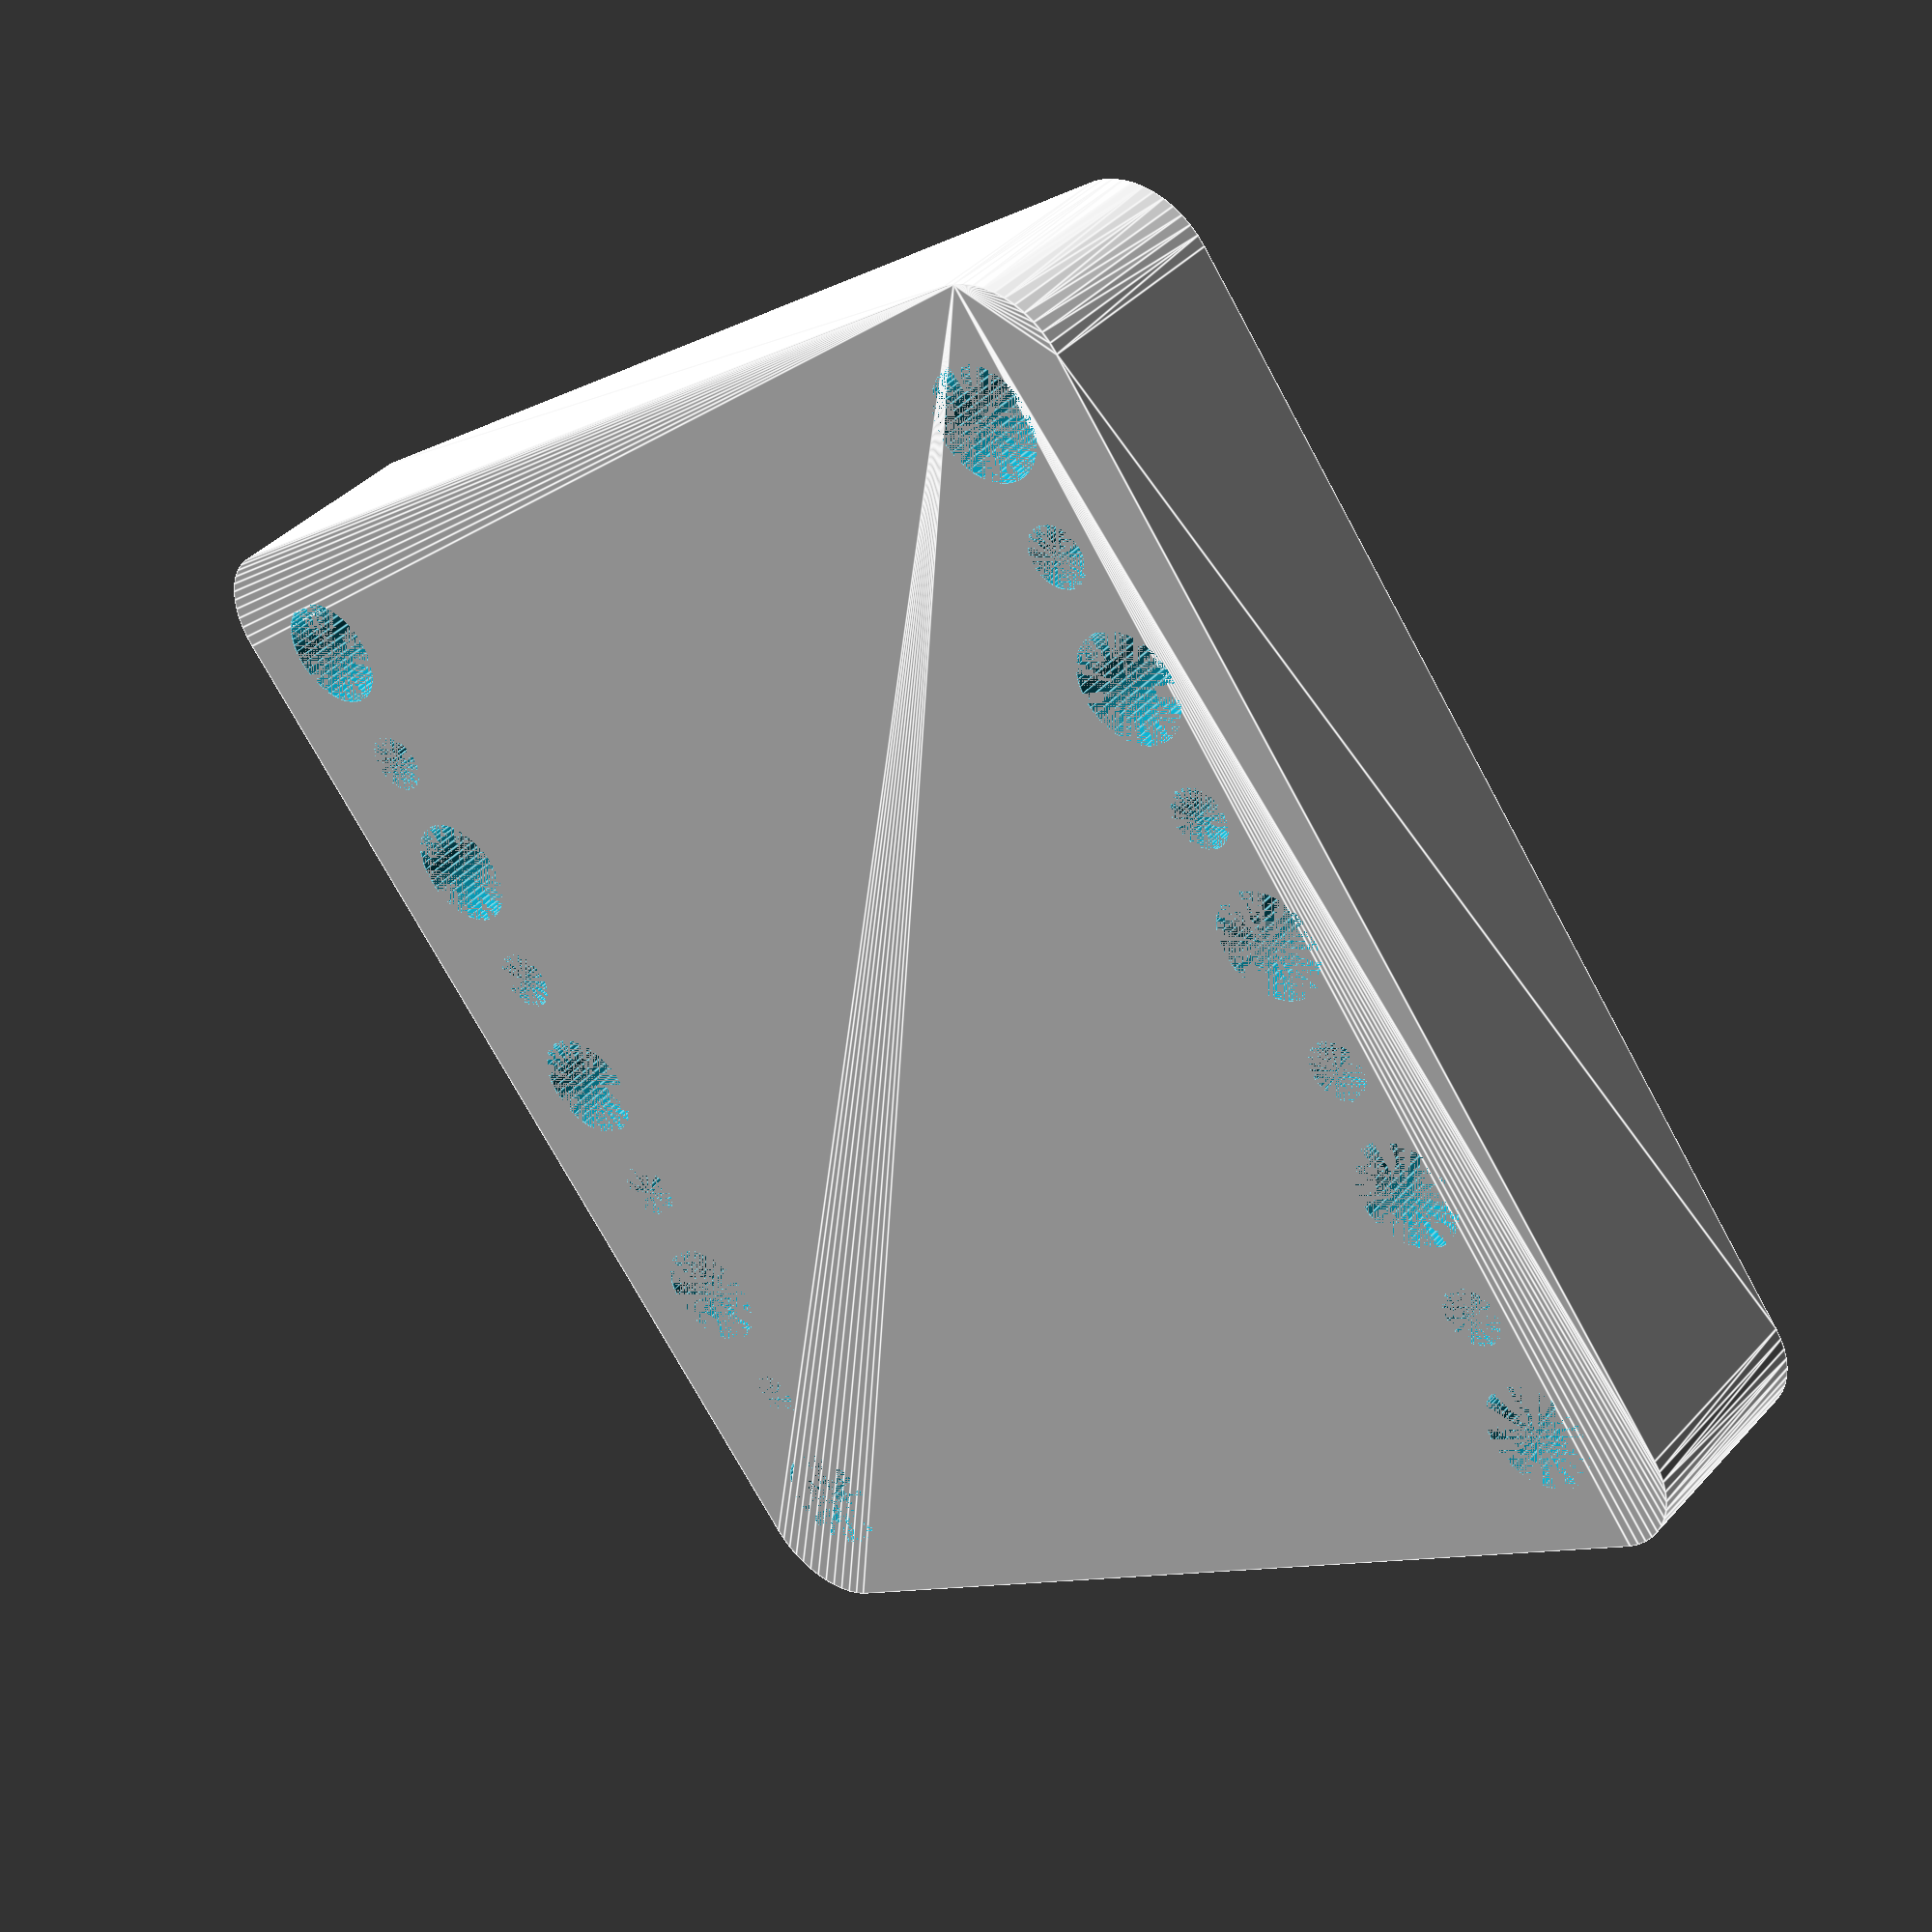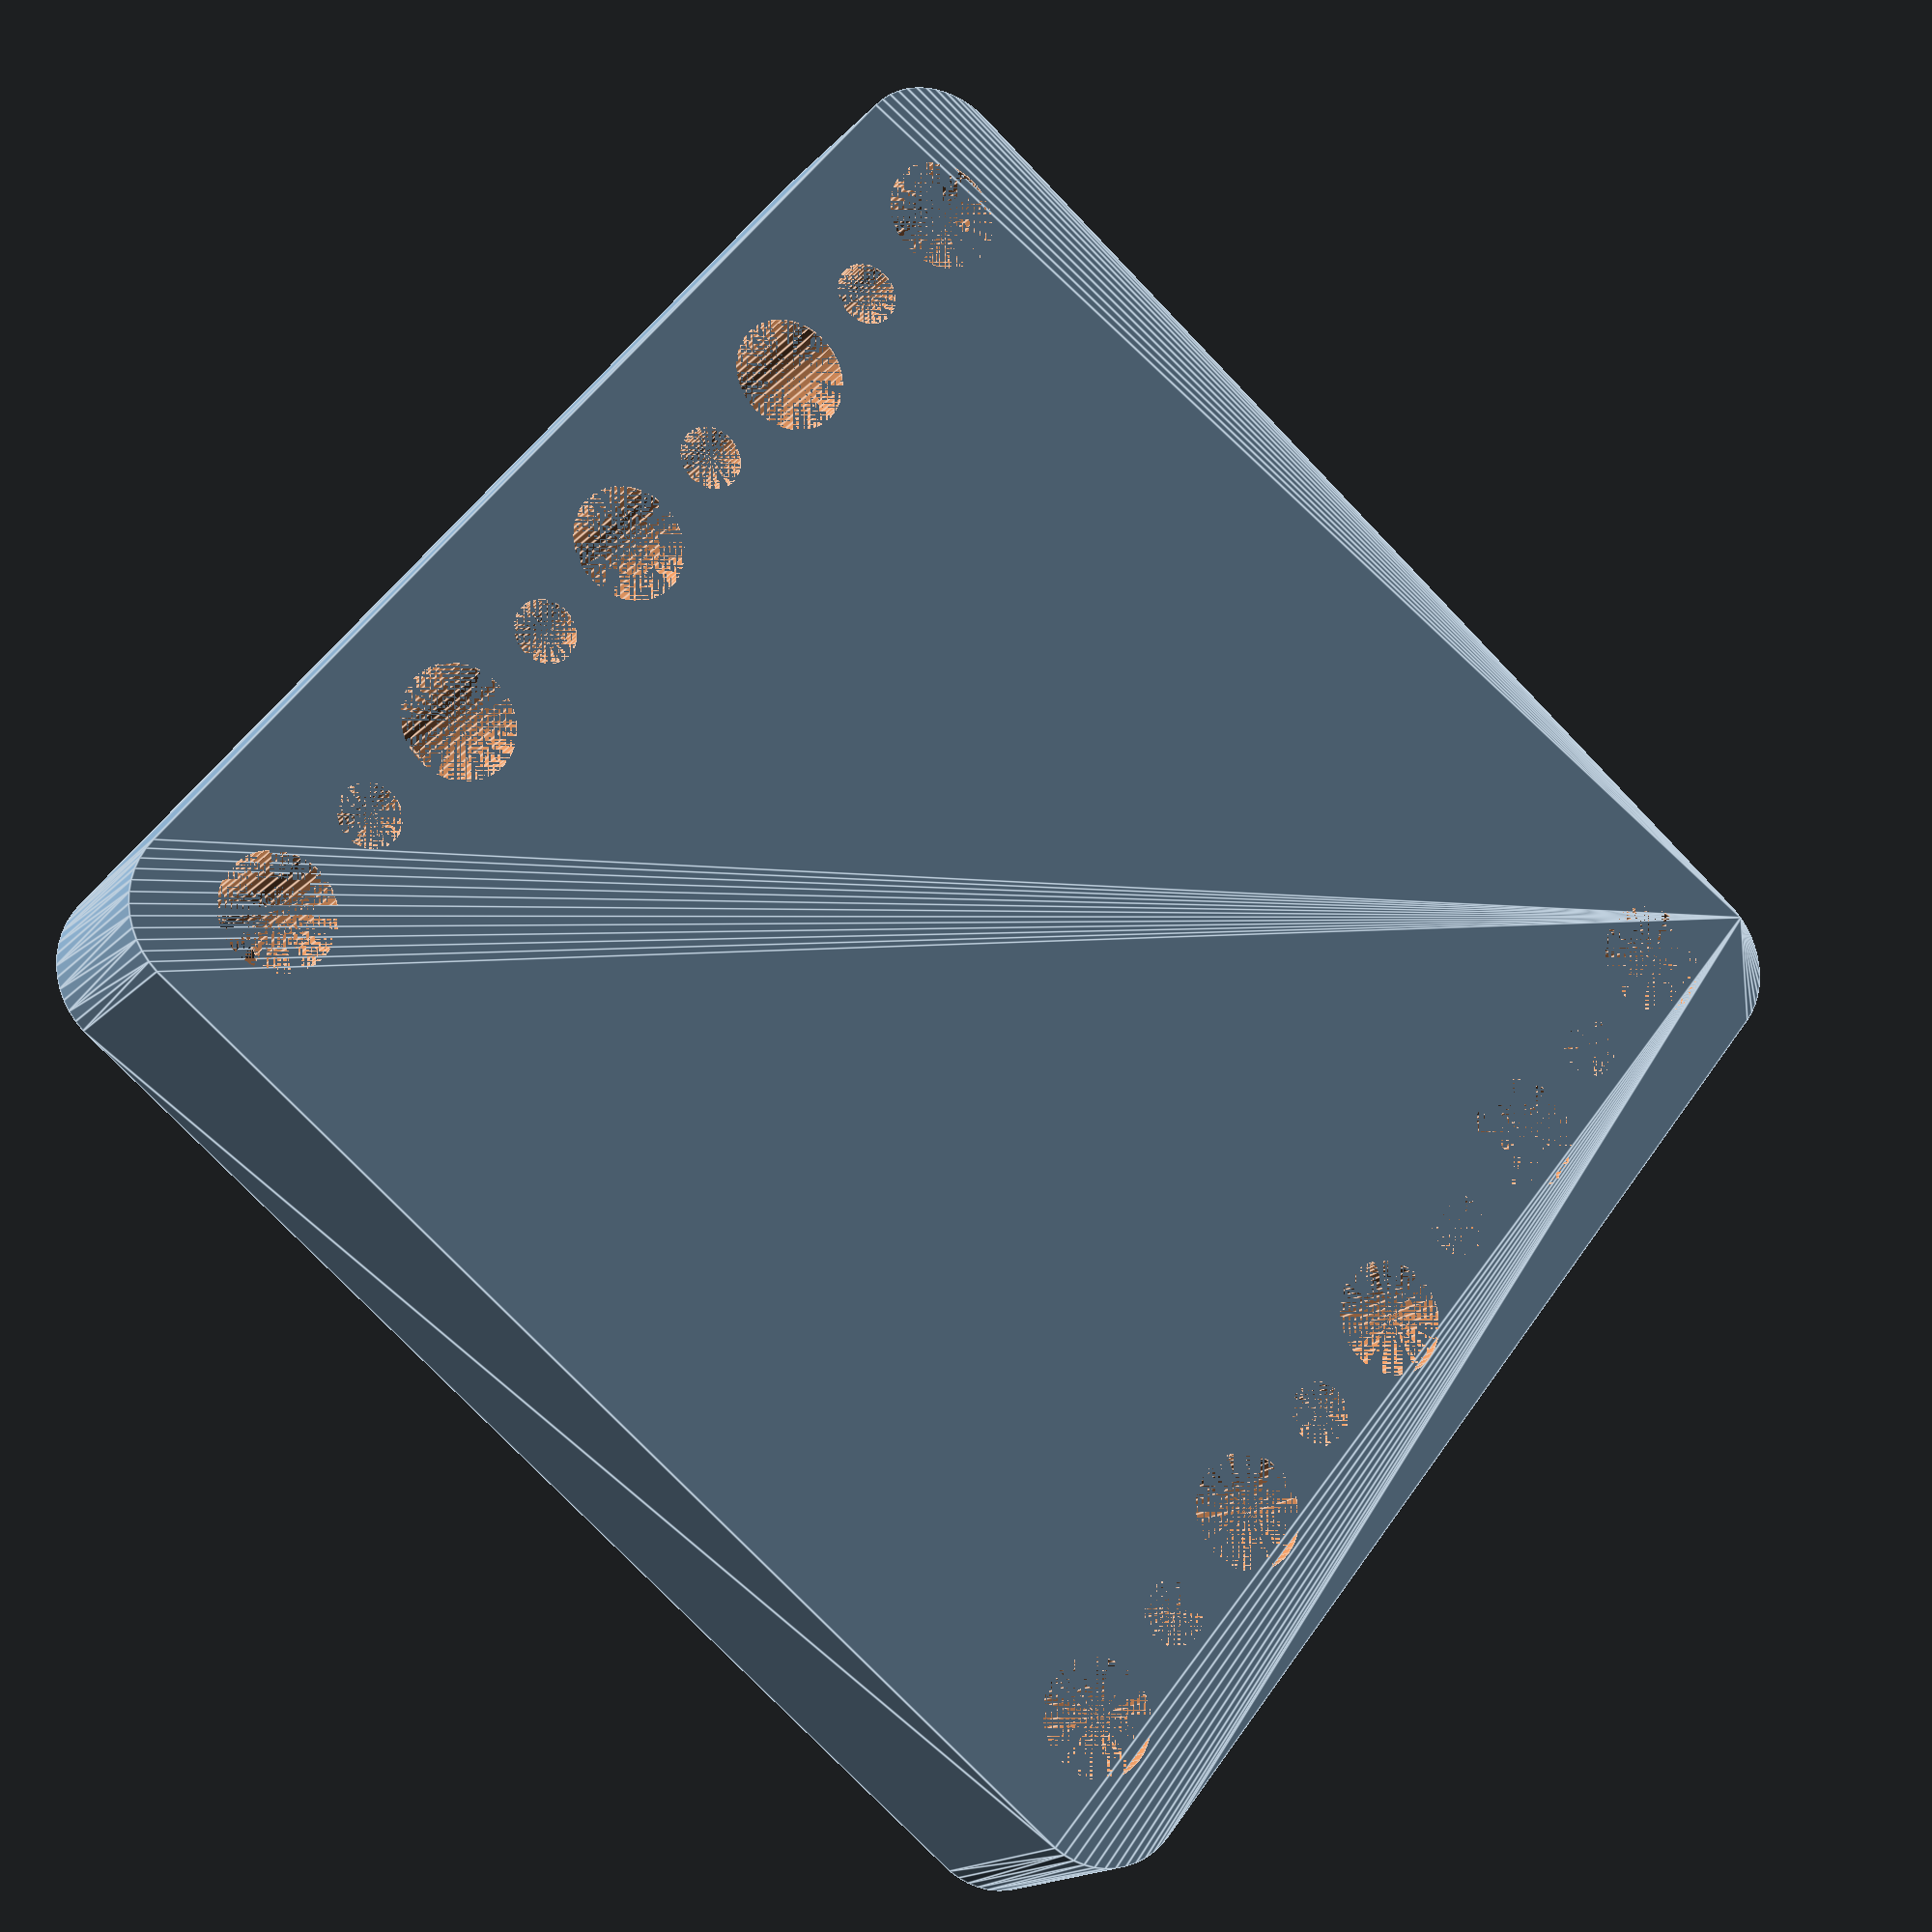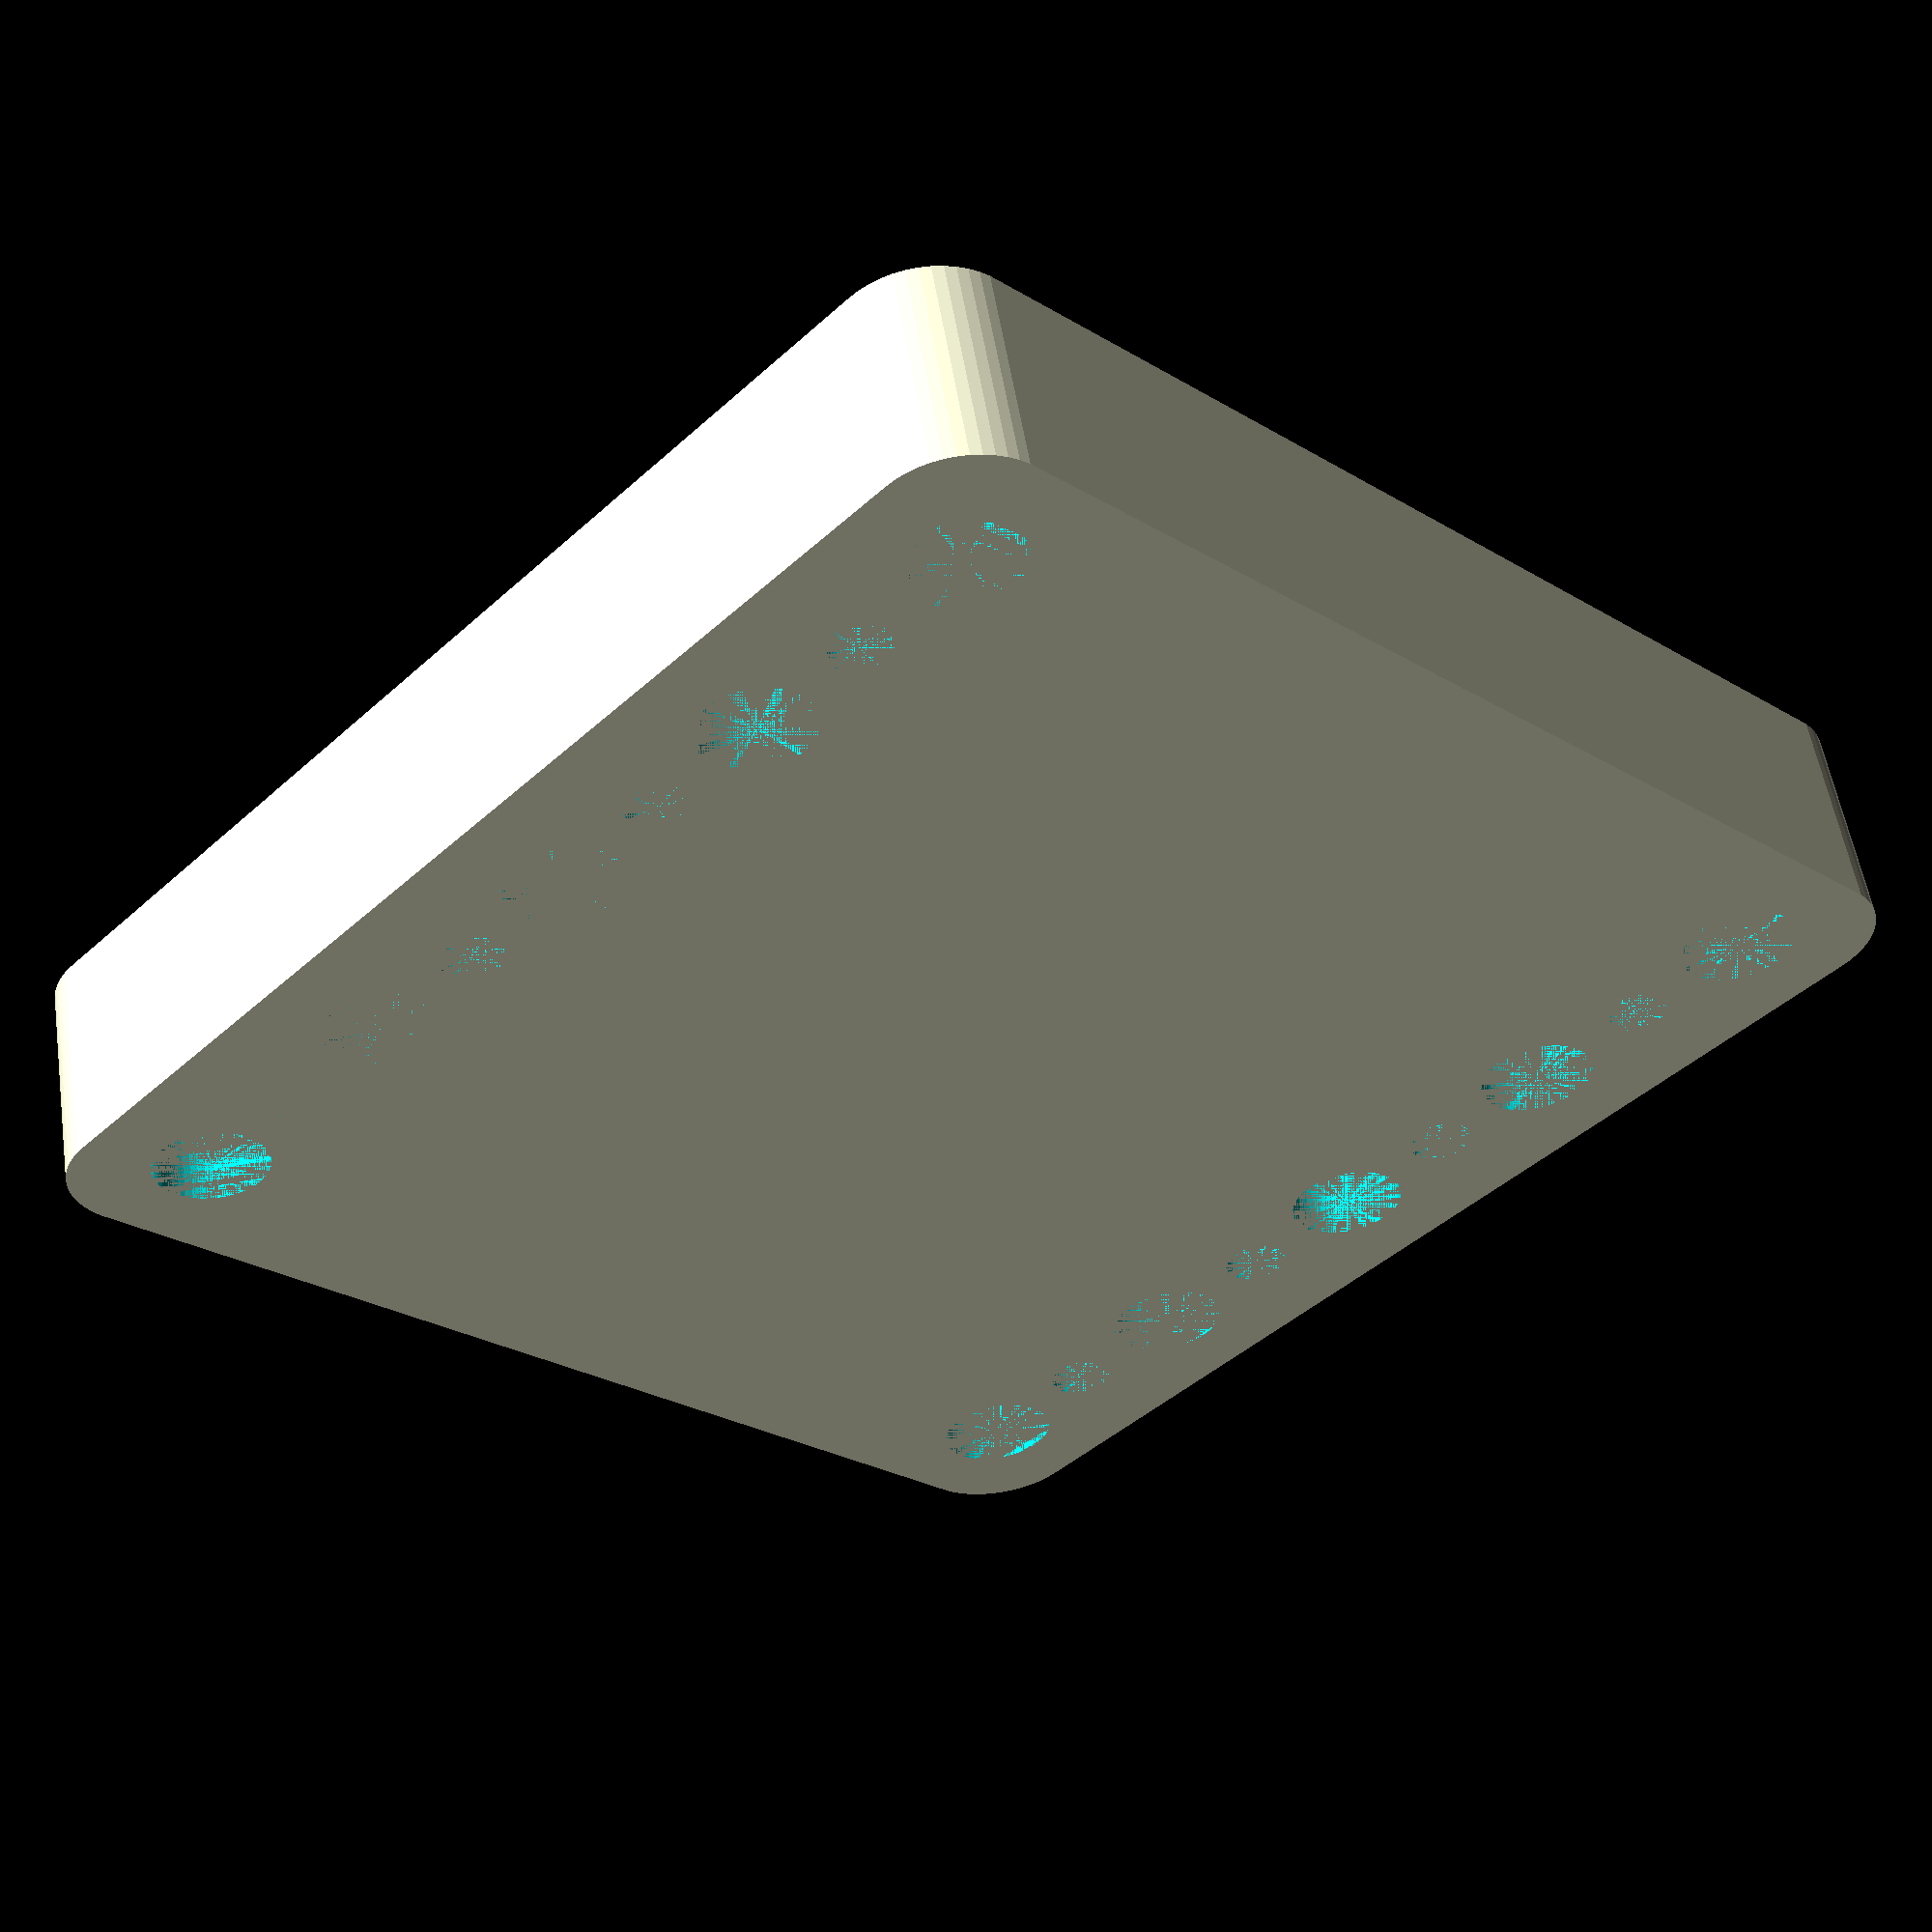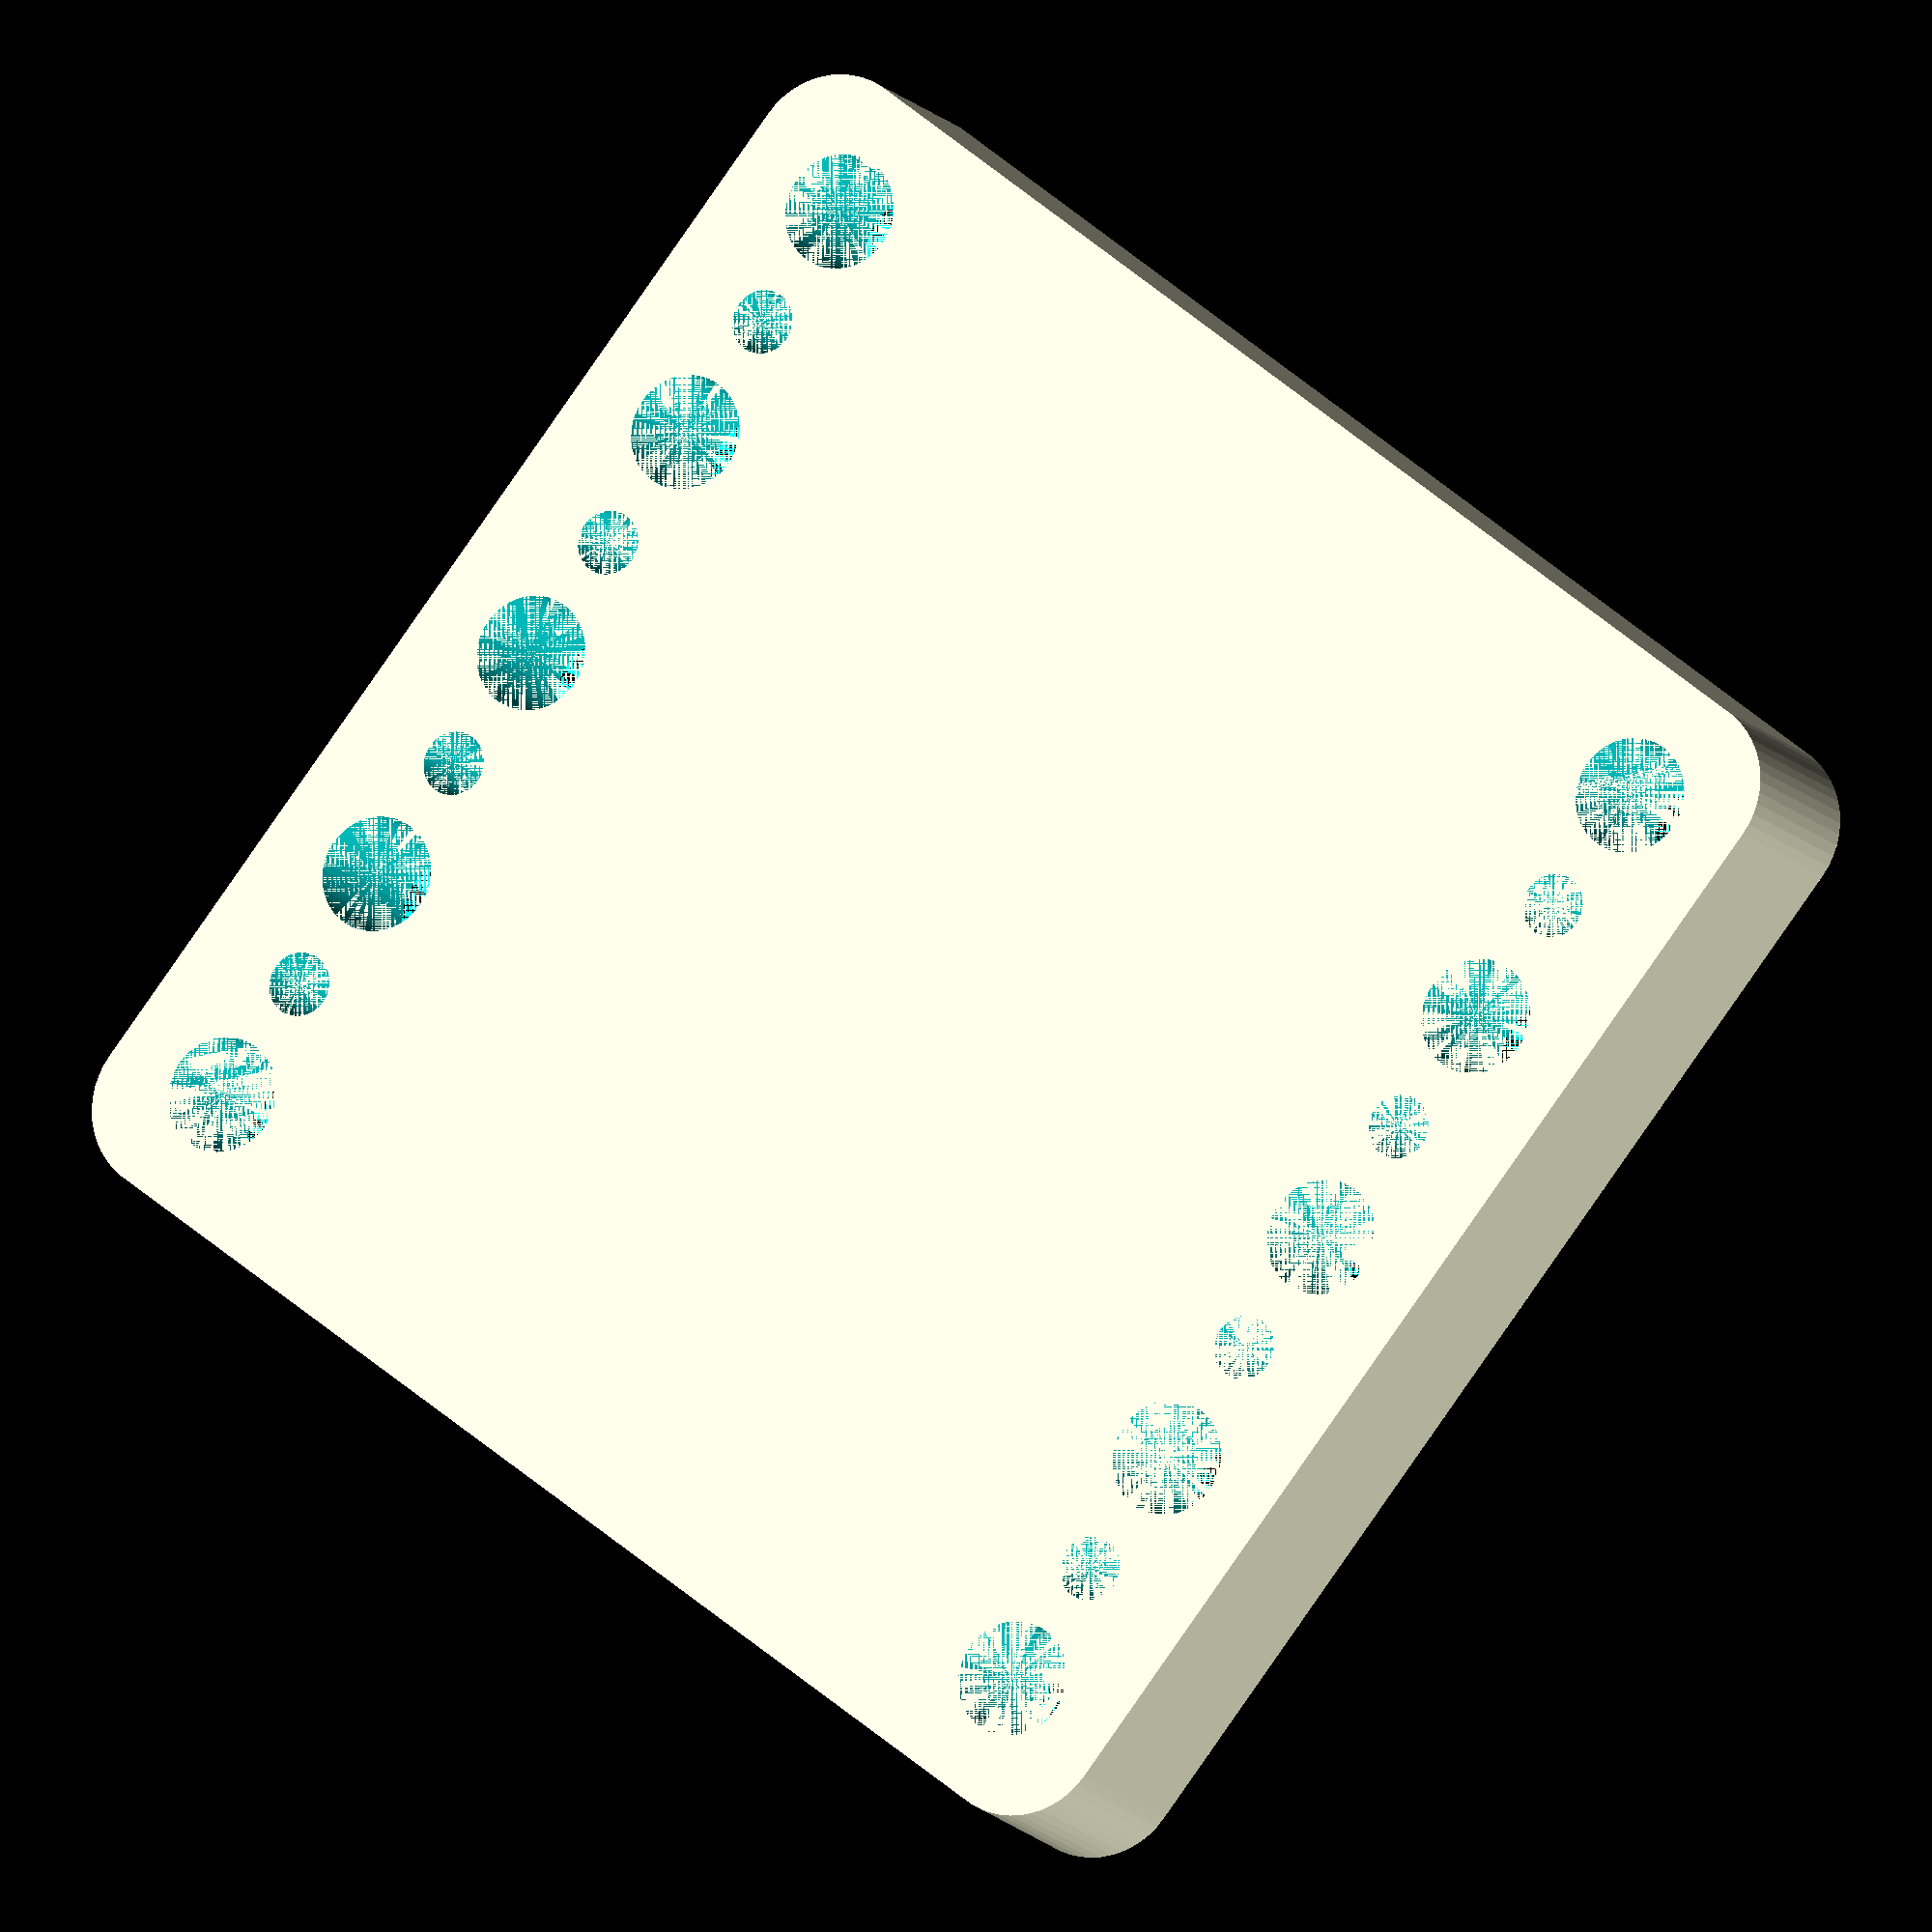
<openscad>
$fn = 50;


difference() {
	union() {
		hull() {
			translate(v = [-32.0000000000, 32.0000000000, 0]) {
				cylinder(h = 12, r = 5);
			}
			translate(v = [32.0000000000, 32.0000000000, 0]) {
				cylinder(h = 12, r = 5);
			}
			translate(v = [-32.0000000000, -32.0000000000, 0]) {
				cylinder(h = 12, r = 5);
			}
			translate(v = [32.0000000000, -32.0000000000, 0]) {
				cylinder(h = 12, r = 5);
			}
		}
	}
	union() {
		translate(v = [-30.0000000000, -30.0000000000, 0]) {
			cylinder(h = 12, r = 3.2500000000);
		}
		translate(v = [-30.0000000000, -15.0000000000, 0]) {
			cylinder(h = 12, r = 3.2500000000);
		}
		translate(v = [-30.0000000000, 0.0000000000, 0]) {
			cylinder(h = 12, r = 3.2500000000);
		}
		translate(v = [-30.0000000000, 15.0000000000, 0]) {
			cylinder(h = 12, r = 3.2500000000);
		}
		translate(v = [-30.0000000000, 30.0000000000, 0]) {
			cylinder(h = 12, r = 3.2500000000);
		}
		translate(v = [30.0000000000, -30.0000000000, 0]) {
			cylinder(h = 12, r = 3.2500000000);
		}
		translate(v = [30.0000000000, -15.0000000000, 0]) {
			cylinder(h = 12, r = 3.2500000000);
		}
		translate(v = [30.0000000000, 0.0000000000, 0]) {
			cylinder(h = 12, r = 3.2500000000);
		}
		translate(v = [30.0000000000, 15.0000000000, 0]) {
			cylinder(h = 12, r = 3.2500000000);
		}
		translate(v = [30.0000000000, 30.0000000000, 0]) {
			cylinder(h = 12, r = 3.2500000000);
		}
		translate(v = [-30.0000000000, -30.0000000000, 0]) {
			cylinder(h = 12, r = 1.8000000000);
		}
		translate(v = [-30.0000000000, -22.5000000000, 0]) {
			cylinder(h = 12, r = 1.8000000000);
		}
		translate(v = [-30.0000000000, -15.0000000000, 0]) {
			cylinder(h = 12, r = 1.8000000000);
		}
		translate(v = [-30.0000000000, -7.5000000000, 0]) {
			cylinder(h = 12, r = 1.8000000000);
		}
		translate(v = [-30.0000000000, 0.0000000000, 0]) {
			cylinder(h = 12, r = 1.8000000000);
		}
		translate(v = [-30.0000000000, 7.5000000000, 0]) {
			cylinder(h = 12, r = 1.8000000000);
		}
		translate(v = [-30.0000000000, 15.0000000000, 0]) {
			cylinder(h = 12, r = 1.8000000000);
		}
		translate(v = [-30.0000000000, 22.5000000000, 0]) {
			cylinder(h = 12, r = 1.8000000000);
		}
		translate(v = [-30.0000000000, 30.0000000000, 0]) {
			cylinder(h = 12, r = 1.8000000000);
		}
		translate(v = [30.0000000000, -30.0000000000, 0]) {
			cylinder(h = 12, r = 1.8000000000);
		}
		translate(v = [30.0000000000, -22.5000000000, 0]) {
			cylinder(h = 12, r = 1.8000000000);
		}
		translate(v = [30.0000000000, -15.0000000000, 0]) {
			cylinder(h = 12, r = 1.8000000000);
		}
		translate(v = [30.0000000000, -7.5000000000, 0]) {
			cylinder(h = 12, r = 1.8000000000);
		}
		translate(v = [30.0000000000, 0.0000000000, 0]) {
			cylinder(h = 12, r = 1.8000000000);
		}
		translate(v = [30.0000000000, 7.5000000000, 0]) {
			cylinder(h = 12, r = 1.8000000000);
		}
		translate(v = [30.0000000000, 15.0000000000, 0]) {
			cylinder(h = 12, r = 1.8000000000);
		}
		translate(v = [30.0000000000, 22.5000000000, 0]) {
			cylinder(h = 12, r = 1.8000000000);
		}
		translate(v = [30.0000000000, 30.0000000000, 0]) {
			cylinder(h = 12, r = 1.8000000000);
		}
		translate(v = [-30.0000000000, -30.0000000000, 0]) {
			cylinder(h = 12, r = 1.8000000000);
		}
		translate(v = [-30.0000000000, -22.5000000000, 0]) {
			cylinder(h = 12, r = 1.8000000000);
		}
		translate(v = [-30.0000000000, -15.0000000000, 0]) {
			cylinder(h = 12, r = 1.8000000000);
		}
		translate(v = [-30.0000000000, -7.5000000000, 0]) {
			cylinder(h = 12, r = 1.8000000000);
		}
		translate(v = [-30.0000000000, 0.0000000000, 0]) {
			cylinder(h = 12, r = 1.8000000000);
		}
		translate(v = [-30.0000000000, 7.5000000000, 0]) {
			cylinder(h = 12, r = 1.8000000000);
		}
		translate(v = [-30.0000000000, 15.0000000000, 0]) {
			cylinder(h = 12, r = 1.8000000000);
		}
		translate(v = [-30.0000000000, 22.5000000000, 0]) {
			cylinder(h = 12, r = 1.8000000000);
		}
		translate(v = [-30.0000000000, 30.0000000000, 0]) {
			cylinder(h = 12, r = 1.8000000000);
		}
		translate(v = [30.0000000000, -30.0000000000, 0]) {
			cylinder(h = 12, r = 1.8000000000);
		}
		translate(v = [30.0000000000, -22.5000000000, 0]) {
			cylinder(h = 12, r = 1.8000000000);
		}
		translate(v = [30.0000000000, -15.0000000000, 0]) {
			cylinder(h = 12, r = 1.8000000000);
		}
		translate(v = [30.0000000000, -7.5000000000, 0]) {
			cylinder(h = 12, r = 1.8000000000);
		}
		translate(v = [30.0000000000, 0.0000000000, 0]) {
			cylinder(h = 12, r = 1.8000000000);
		}
		translate(v = [30.0000000000, 7.5000000000, 0]) {
			cylinder(h = 12, r = 1.8000000000);
		}
		translate(v = [30.0000000000, 15.0000000000, 0]) {
			cylinder(h = 12, r = 1.8000000000);
		}
		translate(v = [30.0000000000, 22.5000000000, 0]) {
			cylinder(h = 12, r = 1.8000000000);
		}
		translate(v = [30.0000000000, 30.0000000000, 0]) {
			cylinder(h = 12, r = 1.8000000000);
		}
		translate(v = [-30.0000000000, -30.0000000000, 0]) {
			cylinder(h = 12, r = 1.8000000000);
		}
		translate(v = [-30.0000000000, -22.5000000000, 0]) {
			cylinder(h = 12, r = 1.8000000000);
		}
		translate(v = [-30.0000000000, -15.0000000000, 0]) {
			cylinder(h = 12, r = 1.8000000000);
		}
		translate(v = [-30.0000000000, -7.5000000000, 0]) {
			cylinder(h = 12, r = 1.8000000000);
		}
		translate(v = [-30.0000000000, 0.0000000000, 0]) {
			cylinder(h = 12, r = 1.8000000000);
		}
		translate(v = [-30.0000000000, 7.5000000000, 0]) {
			cylinder(h = 12, r = 1.8000000000);
		}
		translate(v = [-30.0000000000, 15.0000000000, 0]) {
			cylinder(h = 12, r = 1.8000000000);
		}
		translate(v = [-30.0000000000, 22.5000000000, 0]) {
			cylinder(h = 12, r = 1.8000000000);
		}
		translate(v = [-30.0000000000, 30.0000000000, 0]) {
			cylinder(h = 12, r = 1.8000000000);
		}
		translate(v = [30.0000000000, -30.0000000000, 0]) {
			cylinder(h = 12, r = 1.8000000000);
		}
		translate(v = [30.0000000000, -22.5000000000, 0]) {
			cylinder(h = 12, r = 1.8000000000);
		}
		translate(v = [30.0000000000, -15.0000000000, 0]) {
			cylinder(h = 12, r = 1.8000000000);
		}
		translate(v = [30.0000000000, -7.5000000000, 0]) {
			cylinder(h = 12, r = 1.8000000000);
		}
		translate(v = [30.0000000000, 0.0000000000, 0]) {
			cylinder(h = 12, r = 1.8000000000);
		}
		translate(v = [30.0000000000, 7.5000000000, 0]) {
			cylinder(h = 12, r = 1.8000000000);
		}
		translate(v = [30.0000000000, 15.0000000000, 0]) {
			cylinder(h = 12, r = 1.8000000000);
		}
		translate(v = [30.0000000000, 22.5000000000, 0]) {
			cylinder(h = 12, r = 1.8000000000);
		}
		translate(v = [30.0000000000, 30.0000000000, 0]) {
			cylinder(h = 12, r = 1.8000000000);
		}
	}
}
</openscad>
<views>
elev=139.1 azim=37.2 roll=322.1 proj=p view=edges
elev=196.9 azim=321.3 roll=27.4 proj=p view=edges
elev=124.8 azim=223.6 roll=188.9 proj=p view=wireframe
elev=192.1 azim=218.0 roll=158.3 proj=o view=wireframe
</views>
